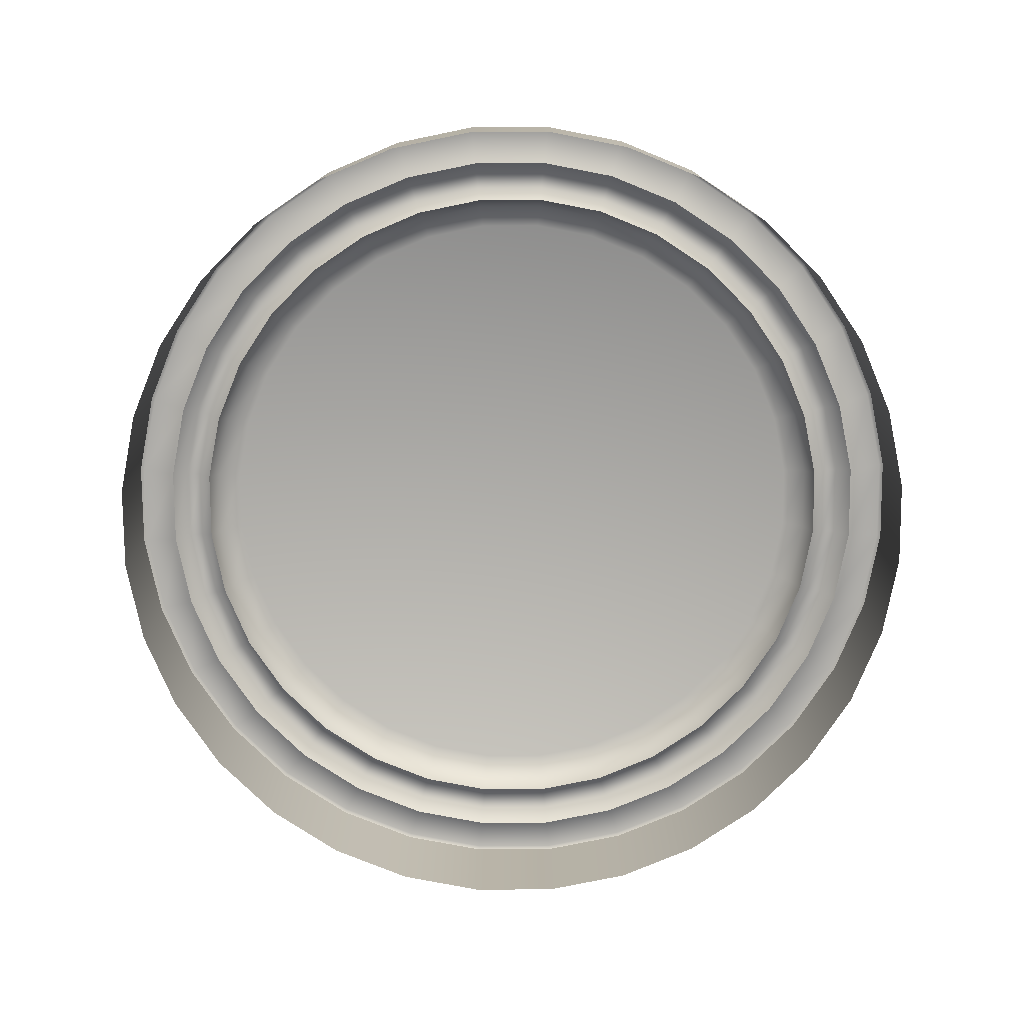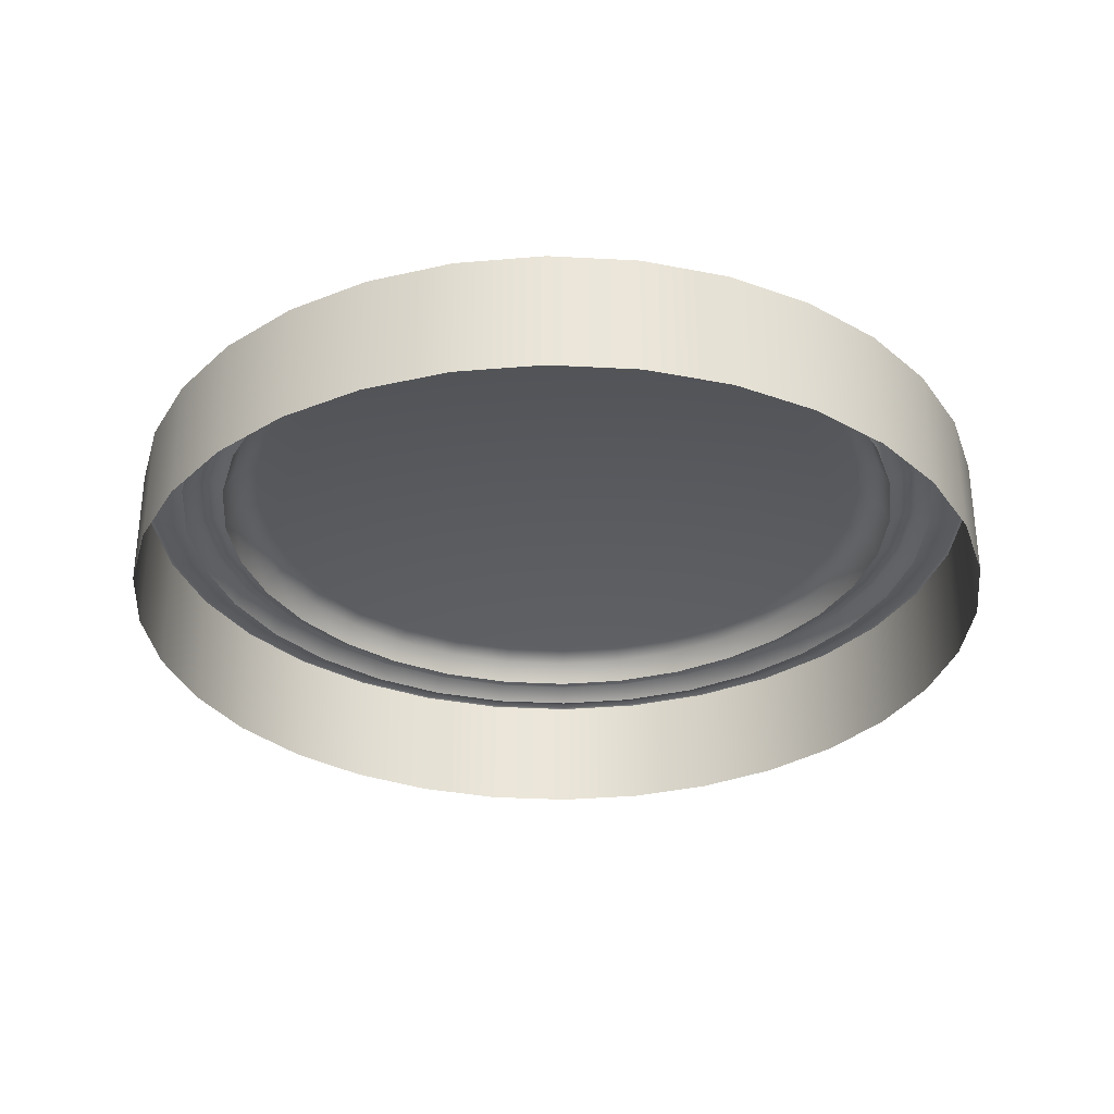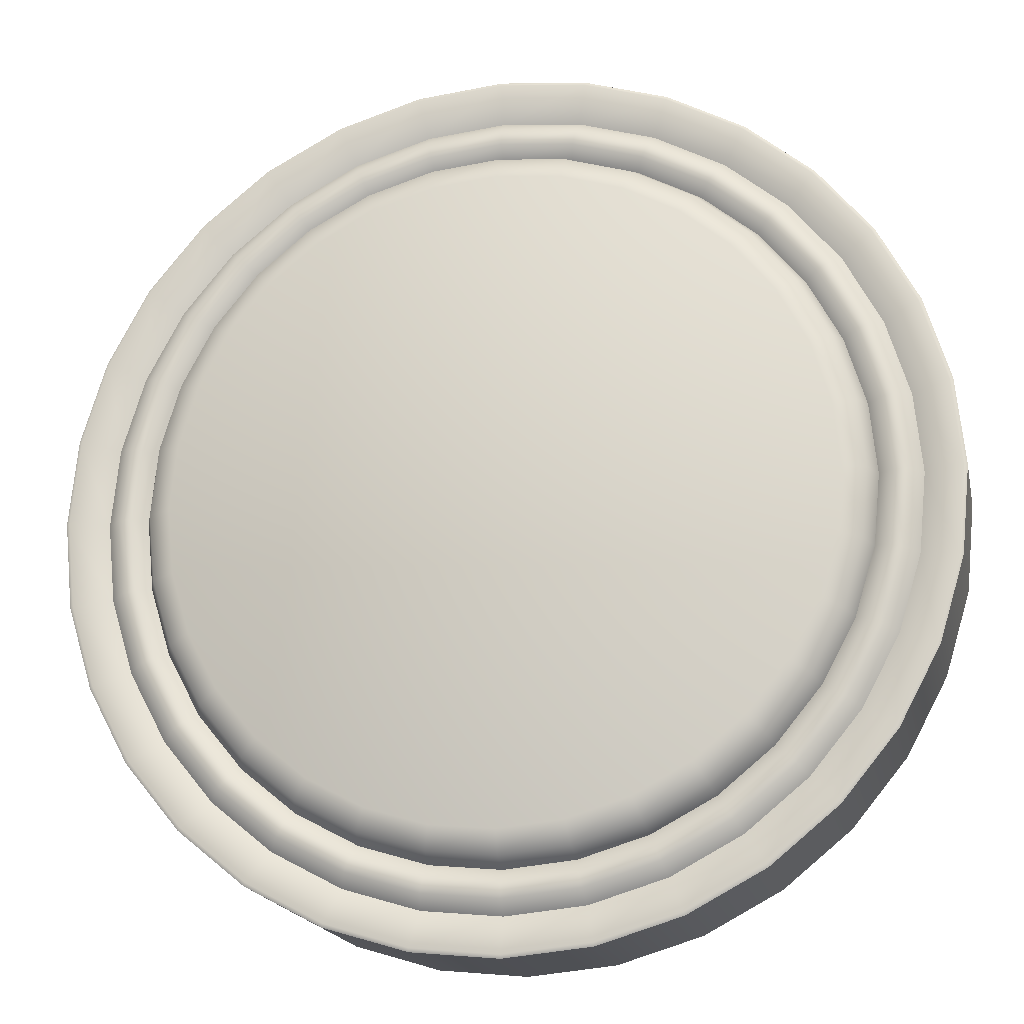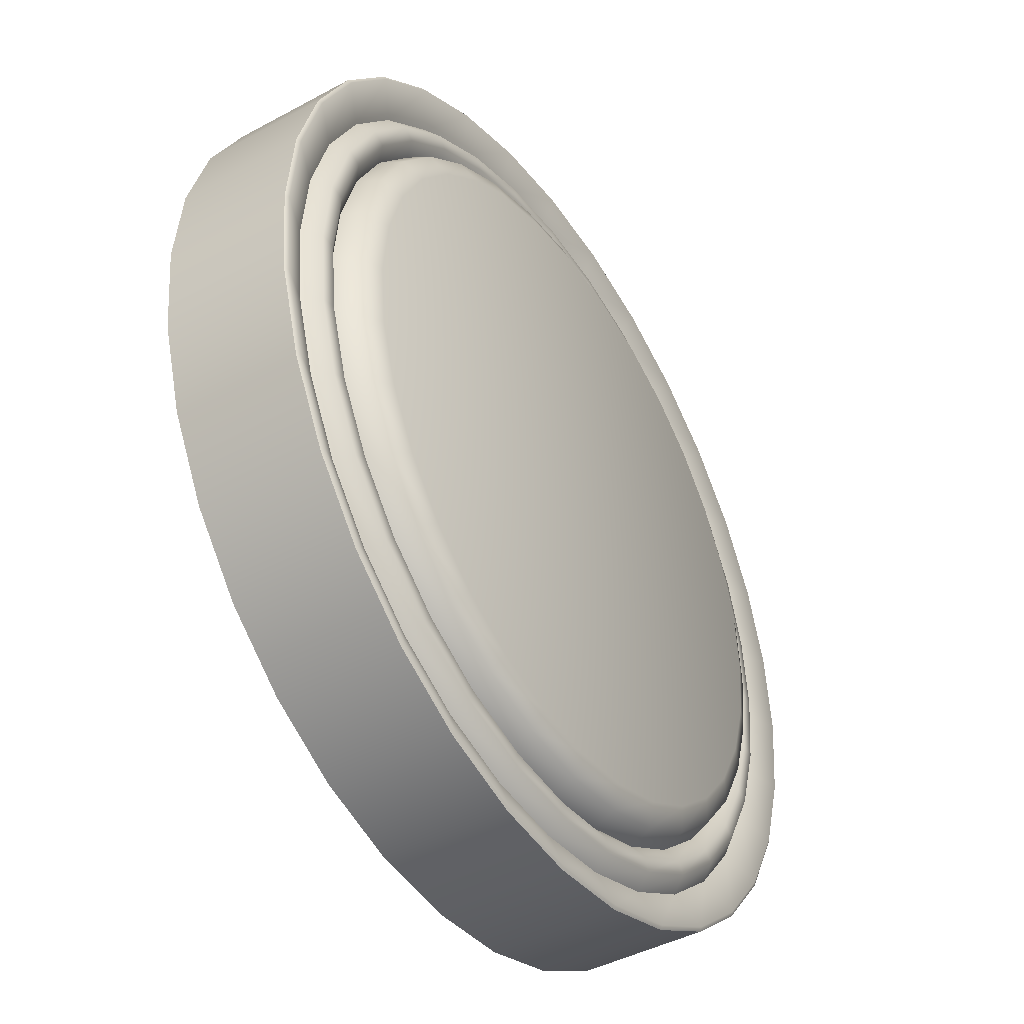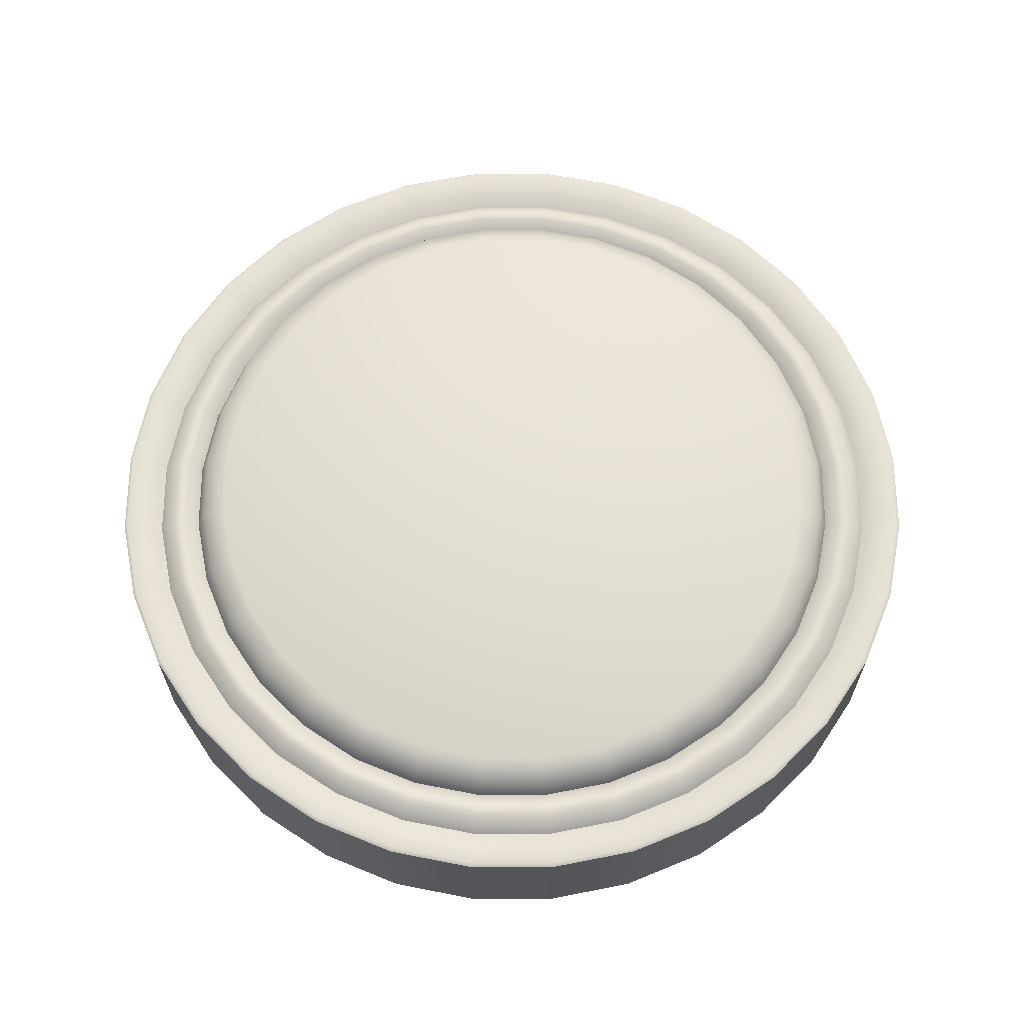
<metadata>
{"format":"obj","ext":"obj","renderer":"f3d","projection":"perspective","resolution":1024,"background":"white","views":[{"elev":-77.1,"azim":28.5,"up":"+Z"},{"elev":-31.9,"azim":-122.5,"up":"+Z"},{"elev":-18.2,"azim":11.9,"up":"+Y"},{"elev":-43.1,"azim":-57.3,"up":"+Y"},{"elev":64.2,"azim":-151.9,"up":"+Z"}]}
</metadata>
<code>
o vent_4
v 0.09755 -0.4904 0.14
v 0 -0.5 0.14
v 0.4904 -0.09755 0.14
v -0.09755 0.4904 0.14
v -0 0.5 0.14
v -0.4904 0.09755 0.14
v -0.4388 -0.08729 0.145
v -0.4904 -0.09755 0.14
v -0.4619 -0.1913 0.14
v -0.4157 -0.2778 0.14
v -0.3536 -0.3536 0.14
v -0.2486 -0.372 0.145
v -0.2778 -0.4157 0.14
v -0.1712 -0.4134 0.145
v -0.1913 -0.4619 0.14
v -0.09755 -0.4904 0.14
v 0.4619 -0.1913 0.14
v 0.4134 -0.1712 0.145
v 0.4157 -0.2778 0.14
v 0.372 -0.2486 0.145
v 0.3536 -0.3536 0.14
v 0.2778 -0.4157 0.14
v 0.1913 -0.4619 0.14
v 0.4904 0.09755 0.14
v 0.4619 0.1913 0.14
v 0.4157 0.2778 0.14
v 0.3536 0.3536 0.14
v 0.2486 0.372 0.145
v 0.2778 0.4157 0.14
v 0.1913 0.4619 0.14
v 0.09755 0.4904 0.14
v -0.4619 0.1913 0.14
v -0.4157 0.2778 0.14
v -0.3536 0.3536 0.14
v -0.2778 0.4157 0.14
v -0.2486 0.372 0.145
v -0.1913 0.4619 0.14
v 0.5 0 0.14
v -0.5 -0 0.14
v -0.07945 0.3994 0.185
v -0.08729 0.4388 0.145
v -0.08499 0.4273 0.1733
v -0 0.4072 0.185
v -0 0.4474 0.145
v -0 0.4357 0.1733
v 0.2262 -0.3386 0.185
v 0.2486 -0.372 0.145
v 0.242 -0.3622 0.1733
v 0.1558 -0.3762 0.185
v 0.1712 -0.4134 0.145
v 0.1667 -0.4025 0.1733
v 0.3386 0.2262 0.185
v 0.3622 0.242 0.1733
v 0.3762 0.1558 0.185
v 0.4025 0.1667 0.1733
v -0.2262 0.3386 0.185
v -0.242 0.3622 0.1733
v -0.1558 0.3762 0.185
v -0.1712 0.4134 0.145
v -0.1667 0.4025 0.1733
v 0.3994 0.07945 0.185
v 0.4388 0.08729 0.145
v 0.4273 0.08499 0.1733
v -0.3762 0.1558 0.185
v -0.4025 0.1667 0.1733
v -0.3386 0.2262 0.185
v -0.3622 0.242 0.1733
v -0.288 0.288 0.185
v -0.3081 0.3081 0.1733
v 0.4072 0 0.185
v 0.4357 0 0.1733
v -0.4388 0.08729 0.145
v -0.3994 0.07945 0.185
v -0.4273 0.08499 0.1733
v 0.07945 -0.3994 0.185
v 0.08499 -0.4273 0.1733
v 0.288 -0.288 0.185
v 0.3164 -0.3164 0.145
v 0.3081 -0.3081 0.1733
v 0.3386 -0.2262 0.185
v 0.3622 -0.242 0.1733
v 0.07945 0.3994 0.185
v 0.08729 0.4388 0.145
v 0.08499 0.4273 0.1733
v 0.1558 0.3762 0.185
v 0.1712 0.4134 0.145
v 0.1667 0.4025 0.1733
v 0.2262 0.3386 0.185
v 0.242 0.3622 0.1733
v 0.288 0.288 0.185
v 0.3164 0.3164 0.145
v 0.3081 0.3081 0.1733
v 0.3762 -0.1558 0.185
v 0.4025 -0.1667 0.1733
v 0.3994 -0.07945 0.185
v 0.4388 -0.08729 0.145
v 0.4273 -0.08499 0.1733
v 0 -0.4474 0.145
v 0 -0.4072 0.185
v 0 -0.4357 0.1733
v -0.07945 -0.3994 0.185
v -0.08499 -0.4273 0.1733
v -0.1558 -0.3762 0.185
v -0.1667 -0.4025 0.1733
v -0.2262 -0.3386 0.185
v -0.242 -0.3622 0.1733
v -0.288 -0.288 0.185
v -0.3081 -0.3081 0.1733
v -0.3386 -0.2262 0.185
v -0.3622 -0.242 0.1733
v -0.3762 -0.1558 0.185
v -0.4134 -0.1712 0.145
v -0.4025 -0.1667 0.1733
v -0.3994 -0.07945 0.185
v -0.4273 -0.08499 0.1733
v -0.4072 -0 0.185
v -0.4357 -0 0.1733
v -0.4474 -0 0.145
v -0.4638 -0 0.1585
v -0.4822 -0 0.158
v -0.4285 -0.1775 0.1585
v -0.4455 -0.1845 0.158
v -0.3164 -0.3164 0.145
v -0.328 -0.328 0.1585
v -0.341 -0.341 0.158
v 0 -0.4822 0.158
v 0 -0.4638 0.1585
v 0.473 -0.09408 0.158
v 0.4549 -0.09048 0.1585
v 0.2679 -0.401 0.158
v 0.2577 -0.3856 0.1585
v 0.4474 0 0.145
v 0.4638 0 0.1585
v 0.4822 0 0.158
v 0.328 0.328 0.1585
v 0.341 0.341 0.158
v 0.1775 0.4285 0.1585
v 0.1845 0.4455 0.158
v -0 0.4822 0.158
v -0 0.4638 0.1585
v 0.09048 0.4549 0.1585
v 0.09408 0.473 0.158
v -0.473 0.09408 0.158
v -0.4549 0.09048 0.1585
v -0.09408 0.473 0.158
v -0.09048 0.4549 0.1585
v 0.341 -0.341 0.158
v 0.328 -0.328 0.1585
v -0.1775 0.4285 0.1585
v -0.1845 0.4455 0.158
v -0.372 0.2486 0.145
v -0.401 0.2679 0.158
v -0.3856 0.2577 0.1585
v 0.4549 0.09048 0.1585
v 0.473 0.09408 0.158
v 0.1845 -0.4455 0.158
v 0.1775 -0.4285 0.1585
v -0.3164 0.3164 0.145
v -0.341 0.341 0.158
v -0.328 0.328 0.1585
v -0.4549 -0.09048 0.1585
v -0.473 -0.09408 0.158
v -0.372 -0.2486 0.145
v -0.3856 -0.2577 0.1585
v -0.401 -0.2679 0.158
v -0.2577 -0.3856 0.1585
v -0.2679 -0.401 0.158
v -0.1775 -0.4285 0.1585
v -0.1845 -0.4455 0.158
v -0.08729 -0.4388 0.145
v -0.09048 -0.4549 0.1585
v -0.09408 -0.473 0.158
v 0.4455 -0.1845 0.158
v 0.4285 -0.1775 0.1585
v 0.401 -0.2679 0.158
v 0.3856 -0.2577 0.1585
v 0.08729 -0.4388 0.145
v 0.09048 -0.4549 0.1585
v 0.09408 -0.473 0.158
v 0.4134 0.1712 0.145
v 0.4285 0.1775 0.1585
v 0.4455 0.1845 0.158
v 0.372 0.2486 0.145
v 0.3856 0.2577 0.1585
v 0.401 0.2679 0.158
v 0.2577 0.3856 0.1585
v 0.2679 0.401 0.158
v -0.4134 0.1712 0.145
v -0.4455 0.1845 0.158
v -0.4285 0.1775 0.1585
v -0.2679 0.401 0.158
v -0.2577 0.3856 0.1585
v -0.3889 0.3889 0.00125
v -0.55 -1e-06 0.00125
v -0.3056 -0.4573 0.00125
v 0.2105 -0.5081 0.00125
v 0.3056 0.4573 0.00125
v 0.5394 -0.1073 0.00125
v -0.4573 0.3056 0.00125
v 0.5394 0.1073 0.00125
v 0 -0.55 0.00125
v 0.3056 -0.4573 0.00125
v -0.5081 0.2105 0.00125
v 0.3889 -0.3889 0.00125
v -0.1073 0.5394 0.00125
v -0.2105 0.5081 0.00125
v 0.4573 -0.3056 0.00125
v -0.3056 0.4573 0.00125
v -0.5394 0.1073 0.00125
v -0.3889 -0.3889 0.00125
v 0.1073 -0.5394 0.00125
v -0.4573 -0.3056 0.00125
v 0.3889 0.3889 0.00125
v 0.5081 -0.2105 0.00125
v -0.5081 -0.2105 0.00125
v 0.55 -1e-06 0.00125
v -0.1073 -0.5394 0.00125
v -0.5394 -0.1073 0.00125
v 0.4573 0.3056 0.00125
v -0 0.55 0.00125
v -0.2105 -0.5081 0.00125
v 0.5081 0.2105 0.00125
v 0.1073 0.5394 0.00125
v 0.2105 0.5081 0.00125
v -0.3856 0.3856 0.1593
v -0.3889 0.3889 0.1562
v -0.5454 0 0.1593
v -0.55 0 0.1562
v -0.303 -0.4535 0.1593
v -0.3056 -0.4573 0.1562
v 0.2087 -0.5039 0.1593
v 0.2105 -0.5081 0.1562
v 0.303 0.4535 0.1593
v 0.3056 0.4573 0.1562
v 0.5349 -0.1064 0.1593
v 0.5394 -0.1073 0.1562
v -0.4535 0.303 0.1593
v -0.4573 0.3056 0.1562
v 0.5349 0.1064 0.1593
v 0.5394 0.1073 0.1562
v 0 -0.5454 0.1593
v 0 -0.55 0.1562
v 0.303 -0.4535 0.1593
v 0.3056 -0.4573 0.1562
v -0.5039 0.2087 0.1593
v -0.5081 0.2105 0.1562
v 0.3856 -0.3856 0.1593
v 0.3889 -0.3889 0.1562
v -0.1064 0.5349 0.1593
v -0.1073 0.5394 0.1562
v -0.2087 0.5039 0.1593
v -0.2105 0.5081 0.1562
v 0.4535 -0.303 0.1593
v 0.4573 -0.3056 0.1562
v -0.3056 0.4573 0.1562
v -0.303 0.4535 0.1593
v -0.5394 0.1073 0.1562
v -0.5349 0.1064 0.1593
v -0.3889 -0.3889 0.1562
v -0.3856 -0.3856 0.1593
v 0.1073 -0.5394 0.1562
v 0.1064 -0.5349 0.1593
v -0.4573 -0.3056 0.1562
v -0.4535 -0.303 0.1593
v 0.3889 0.3889 0.1562
v 0.3856 0.3856 0.1593
v 0.5081 -0.2105 0.1562
v 0.5039 -0.2087 0.1593
v -0.5081 -0.2105 0.1562
v -0.5039 -0.2087 0.1593
v 0.55 0 0.1562
v 0.5454 0 0.1593
v -0.1073 -0.5394 0.1562
v -0.1064 -0.5349 0.1593
v -0.5394 -0.1073 0.1562
v -0.5349 -0.1064 0.1593
v 0.4573 0.3056 0.1562
v 0.4535 0.303 0.1593
v -0 0.55 0.1562
v -0 0.5454 0.1593
v -0.2105 -0.5081 0.1562
v -0.2087 -0.5039 0.1593
v 0.5081 0.2105 0.1562
v 0.5039 0.2087 0.1593
v 0.1073 0.5394 0.1562
v 0.1064 0.5349 0.1593
v 0.2105 0.5081 0.1562
v 0.2087 0.5039 0.1593
f 189 152 33 32
f 155 134 38 24
f 143 189 32 6
f 139 142 31 5
f 134 128 3 38
f 187 136 27 29
f 142 138 30 31
f 185 182 25 26
f 138 187 29 30
f 136 185 26 27
f 182 155 24 25
f 130 156 23 22
f 152 159 34 33
f 156 179 1 23
f 147 130 22 21
f 159 191 35 34
f 175 147 21 19
f 179 126 2 1
f 169 167 13 15
f 128 173 17 3
f 167 125 11 13
f 165 122 9 10
f 150 145 4 37
f 125 165 10 11
f 162 120 39 8
f 122 162 8 9
f 145 139 5 4
f 120 143 6 39
f 126 172 16 2
f 172 169 15 16
f 173 175 19 17
f 82 75 49 85
f 40 43 45 42
f 42 45 44 41
f 46 49 51 48
f 48 51 50 47
f 52 54 55 53
f 53 55 180 183
f 56 58 60 57
f 57 60 59 36
f 54 61 63 55
f 55 63 62 180
f 64 66 67 65
f 65 67 151 188
f 66 68 69 67
f 67 69 158 151
f 58 40 42 60
f 60 42 41 59
f 61 70 71 63
f 63 71 132 62
f 68 56 57 69
f 69 57 36 158
f 73 64 65 74
f 74 65 188 72
f 49 75 76 51
f 51 76 177 50
f 77 46 48 79
f 79 48 47 78
f 80 77 79 81
f 81 79 78 20
f 43 82 84 45
f 45 84 83 44
f 82 85 87 84
f 84 87 86 83
f 85 88 89 87
f 87 89 28 86
f 88 90 92 89
f 89 92 91 28
f 90 52 53 92
f 92 53 183 91
f 93 80 81 94
f 94 81 20 18
f 95 93 94 97
f 97 94 18 96
f 99 101 102 100
f 100 102 170 98
f 101 103 104 102
f 102 104 14 170
f 103 105 106 104
f 104 106 12 14
f 105 107 108 106
f 106 108 123 12
f 107 109 110 108
f 108 110 163 123
f 109 111 113 110
f 110 113 112 163
f 111 114 115 113
f 113 115 7 112
f 114 116 117 115
f 115 117 118 7
f 116 73 74 117
f 117 74 72 118
f 70 95 97 71
f 71 97 96 132
f 75 99 100 76
f 76 100 98 177
f 36 59 149 192
f 192 149 150 191
f 158 36 192 160
f 160 192 191 159
f 151 158 160 153
f 153 160 159 152
f 188 151 153 190
f 190 153 152 189
f 72 188 190 144
f 144 190 189 143
f 44 83 141 140
f 140 141 142 139
f 83 86 137 141
f 141 137 138 142
f 86 28 186 137
f 137 186 187 138
f 28 91 135 186
f 186 135 136 187
f 91 183 184 135
f 135 184 185 136
f 183 180 181 184
f 184 181 182 185
f 180 62 154 181
f 181 154 155 182
f 62 132 133 154
f 154 133 134 155
f 50 177 178 157
f 157 178 179 156
f 47 50 157 131
f 131 157 156 130
f 78 47 131 148
f 148 131 130 147
f 20 78 148 176
f 176 148 147 175
f 18 20 176 174
f 174 176 175 173
f 96 18 174 129
f 129 174 173 128
f 98 170 171 127
f 127 171 172 126
f 170 14 168 171
f 171 168 169 172
f 14 12 166 168
f 168 166 167 169
f 12 123 124 166
f 166 124 125 167
f 123 163 164 124
f 124 164 165 125
f 163 112 121 164
f 164 121 122 165
f 112 7 161 121
f 121 161 162 122
f 7 118 119 161
f 161 119 120 162
f 118 72 144 119
f 119 144 143 120
f 41 44 140 146
f 146 140 139 145
f 132 96 129 133
f 133 129 128 134
f 177 98 127 178
f 178 127 126 179
f 59 41 146 149
f 149 146 145 150
f 191 150 37 35
f 99 43 40 101
f 101 40 58 103
f 103 58 56 105
f 105 56 68 107
f 107 68 66 109
f 109 66 64 111
f 111 64 73 114
f 114 73 116
f 85 49 46 88
f 88 46 77 90
f 90 77 80 52
f 75 82 43 99
f 52 80 93 54
f 54 93 95 61
f 61 95 70
f 234 265 213 197
f 267 254 207 214
f 240 271 216 200
f 285 287 224 223
f 230 259 210 195
f 255 252 206 208
f 279 285 223 220
f 277 283 222 219
f 254 248 204 207
f 257 246 203 209
f 273 281 221 217
f 242 273 217 201
f 250 279 220 205
f 37 4 249 251
f 248 244 202 204
f 246 238 199 203
f 236 267 214 198
f 265 277 219 213
f 228 257 209 194
f 269 275 218 215
f 232 261 211 196
f 1 2 241 262
f 25 24 239 284
f 263 269 215 212
f 226 255 208 193
f 38 3 235 272
f 30 29 233 288
f 259 263 212 210
f 22 23 231 243
f 15 13 229 282
f 8 39 227 276
f 33 34 225 237
f 17 19 253 268
f 16 15 282 274
f 31 30 288 286
f 29 27 266 233
f 5 31 286 280
f 261 242 201 211
f 4 5 280 249
f 283 240 200 222
f 19 21 247 253
f 27 26 278 266
f 26 25 284 278
f 39 6 258 227
f 21 22 243 247
f 271 236 198 216
f 35 37 251 256
f 287 234 197 224
f 252 250 205 206
f 3 17 268 235
f 10 9 270 264
f 6 32 245 258
f 11 10 264 260
f 244 232 196 202
f 24 38 272 239
f 2 16 274 241
f 281 230 195 221
f 32 33 237 245
f 275 228 194 218
f 9 8 276 270
f 23 1 262 231
f 238 226 193 199
f 13 11 260 229
f 234 287 288 233
f 254 267 268 253
f 240 283 284 239
f 287 285 286 288
f 230 281 282 229
f 252 255 256 251
f 285 279 280 286
f 283 277 278 284
f 248 254 253 247
f 246 257 258 245
f 281 273 274 282
f 242 261 262 241
f 250 252 251 249
f 279 250 249 280
f 244 248 247 243
f 238 246 245 237
f 236 271 272 235
f 277 265 266 278
f 228 275 276 227
f 275 269 270 276
f 232 244 243 231
f 273 242 241 274
f 271 240 239 272
f 269 263 264 270
f 226 238 237 225
f 267 236 235 268
f 265 234 233 266
f 263 259 260 264
f 261 232 231 262
f 259 230 229 260
f 257 228 227 258
f 255 226 225 256
f 34 35 256 225

</code>
